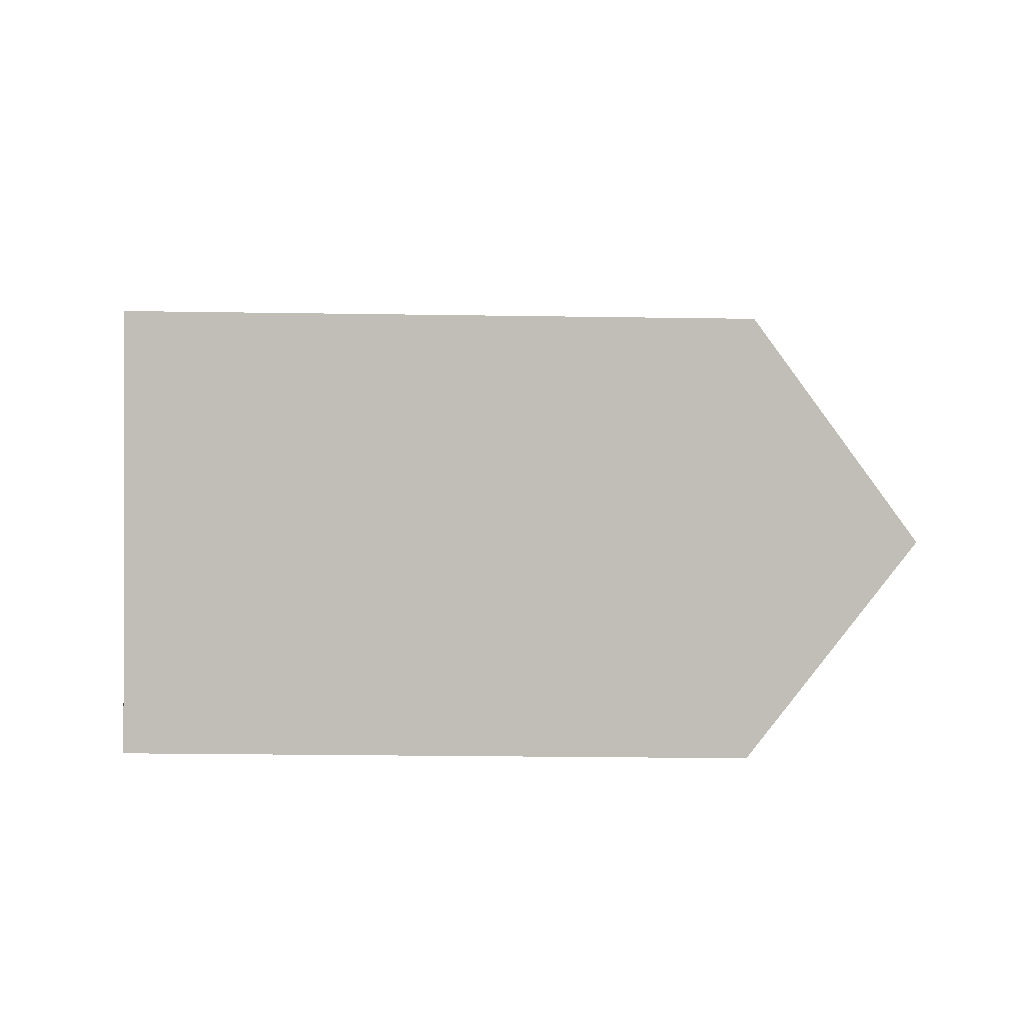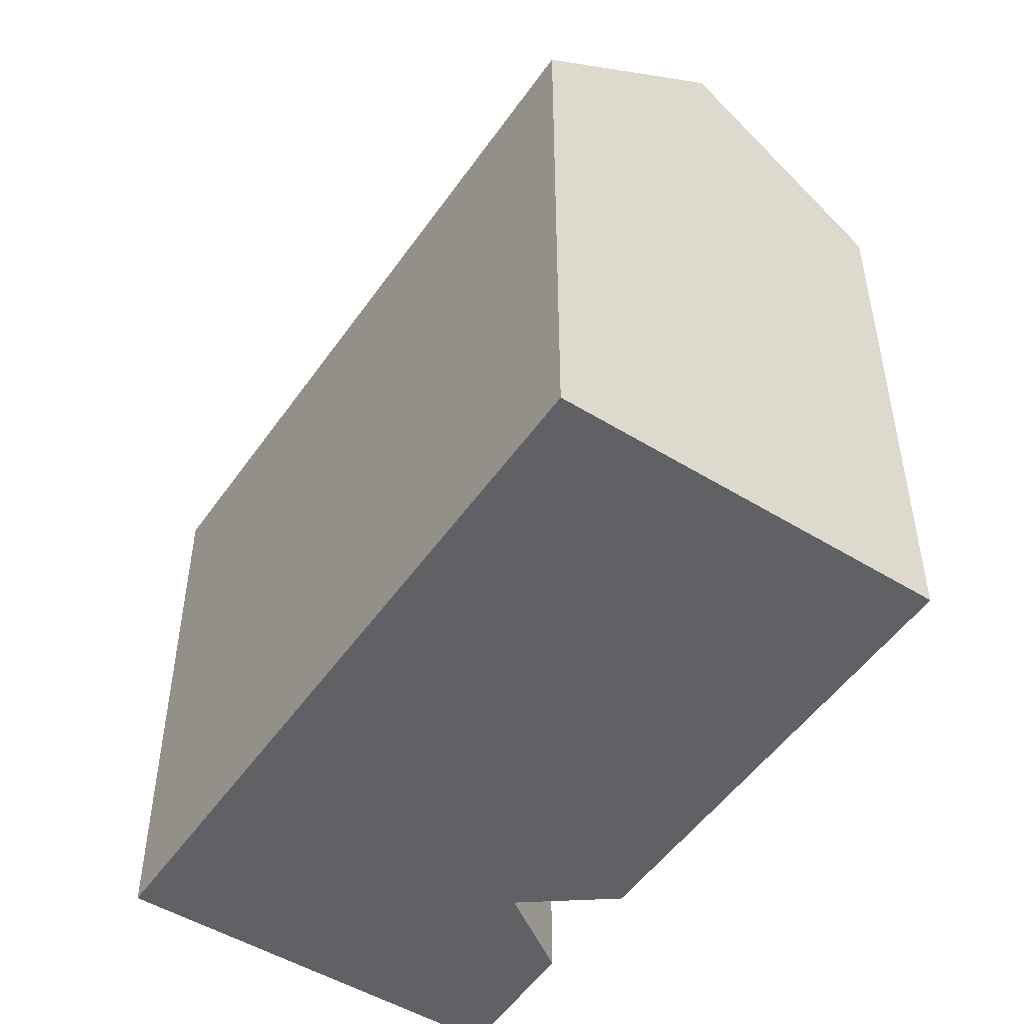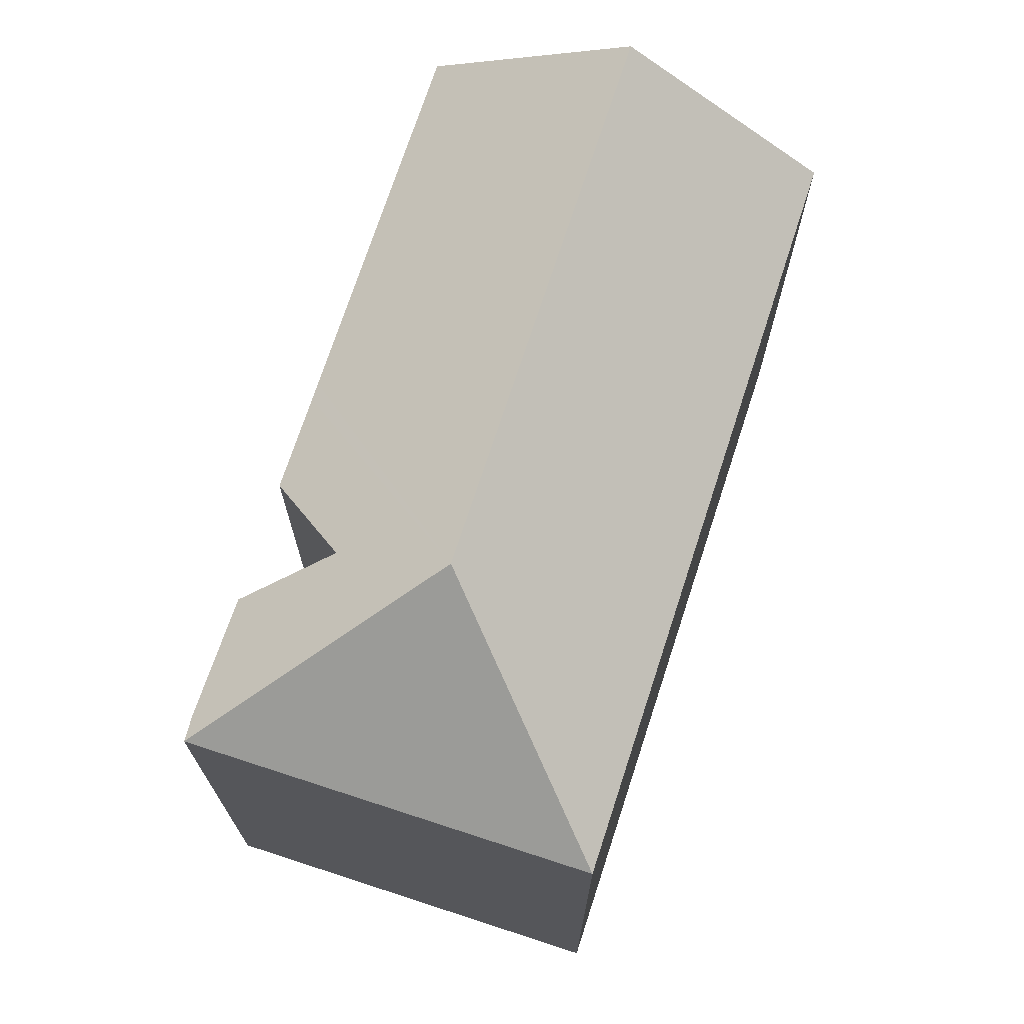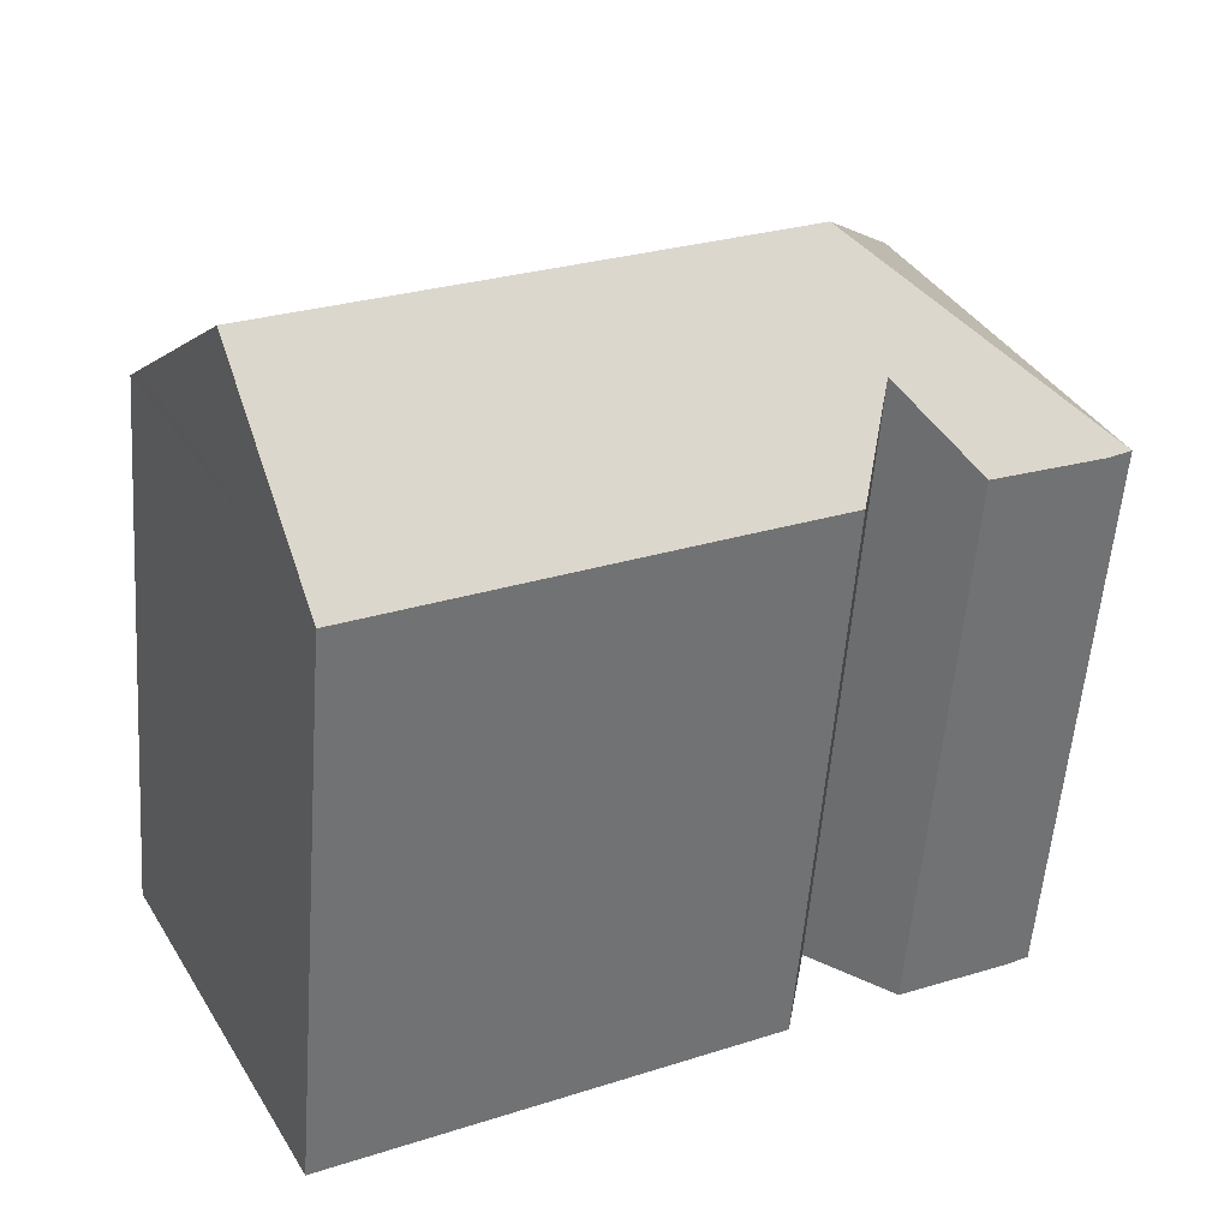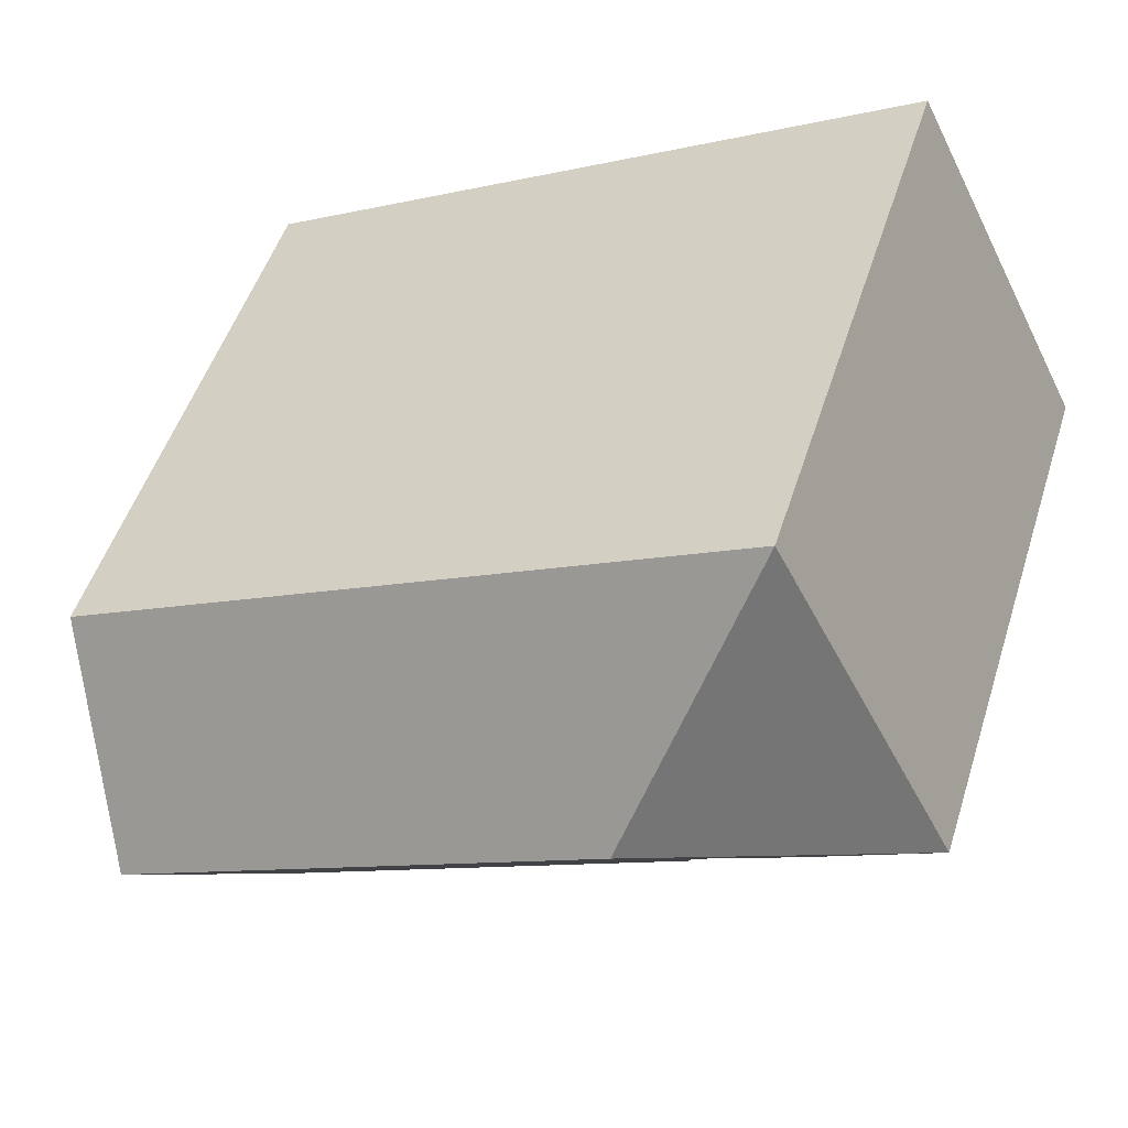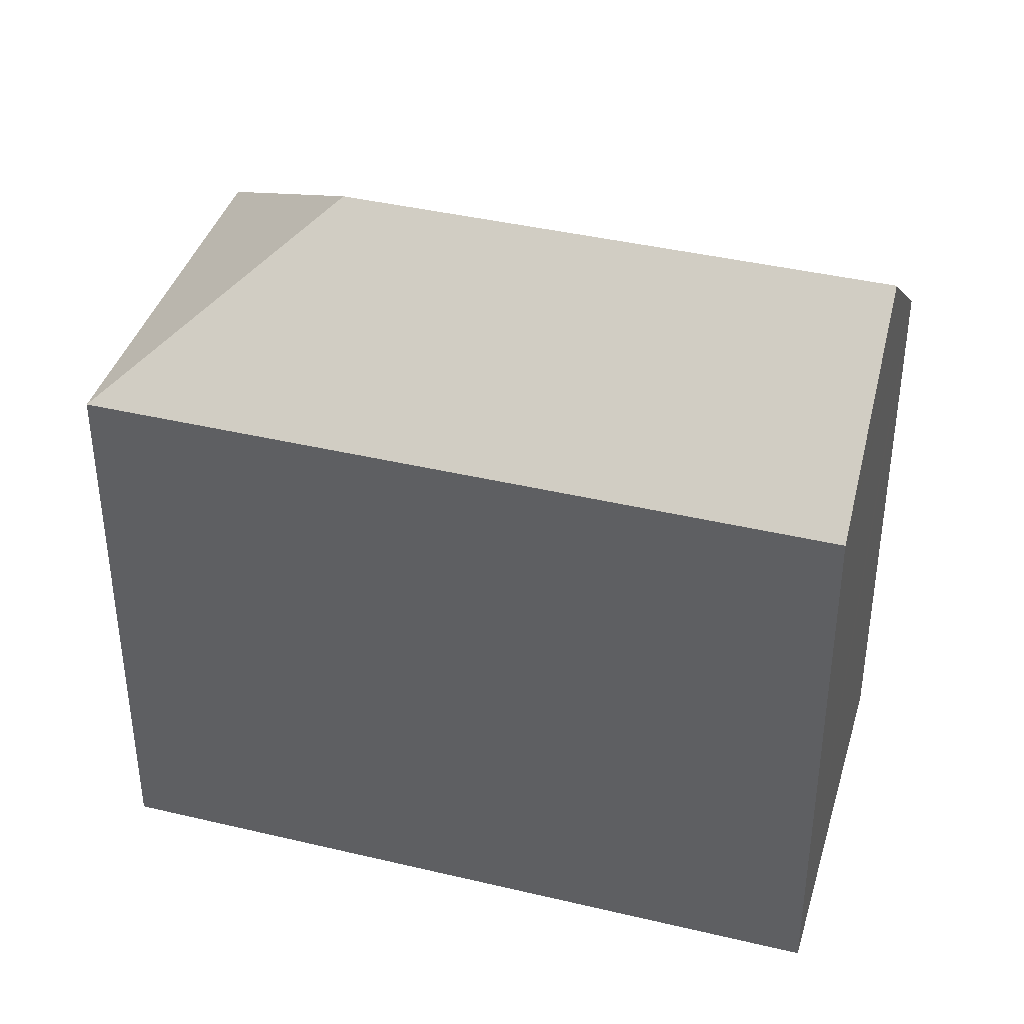
<metadata>
{"format":"obj","ext":"obj","renderer":"f3d","projection":"perspective","resolution":1024,"background":"white","views":[{"elev":-23.6,"azim":88.5,"up":"+Z"},{"elev":-50.3,"azim":83.5,"up":"+Y"},{"elev":72.3,"azim":-44.9,"up":"+Y"},{"elev":-55.6,"azim":175.7,"up":"+Z"},{"elev":50.2,"azim":-162.6,"up":"+Z"},{"elev":39.8,"azim":43.5,"up":"+Y"}]}
</metadata>
<code>
v  25.71 17.91 -0.037
v  5.599 17.41 10.97
v  26.02 17.41 0.545
v  8.287 22.08 2.675
v  23.15 22.08 -4.914
v  0 17.43 1.067e-15
v  20.59 17.91 -9.794
v  20.3 17.43 -10.35
v  14.74 17.43 -7.515
v  12.84 17.43 -6.549
v  10.29 17.43 -5.251
v  9.811 17.43 -5.006
v  7.251 17.42 -3.71
v  6.693 19.41 -0.478
v  3.986 17.45 -1.991
v  0.71 17.39 -0.408
v  3.986 1.219e-16 -1.991
v  0.71 2.498e-17 -0.408
v  0 0 0
v  20.3 6.337e-16 -10.35
v  7.251 2.272e-16 -3.71
v  14.74 4.602e-16 -7.515
v  12.84 4.01e-16 -6.549
v  9.811 3.065e-16 -5.006
v  10.29 3.215e-16 -5.251
v  5.599 -6.717e-16 10.97
v  26.02 -3.337e-17 0.545
v  20.59 5.997e-16 -9.794
v  25.71 2.266e-18 -0.037
v  23.15 3.009e-16 -4.914
v  6.693 2.927e-17 -0.478
g defaultobject
f 1 2 3
f 2 1 4
f 4 1 5
f 4 6 2
f 7 4 5
f 4 7 8
f 4 8 9
f 4 9 10
f 4 10 11
f 4 11 12
f 4 12 13
f 4 13 14
f 4 14 6
f 6 14 15
f 6 15 16
f 17 16 15
f 16 17 18
f 16 19 6
f 19 16 18
f 20 9 8
f 9 20 10
f 10 20 11
f 11 20 12
f 12 20 13
f 13 20 21
f 21 20 22
f 21 22 23
f 21 23 24
f 24 23 25
f 19 2 6
f 2 19 26
f 26 3 2
f 3 26 27
f 1 7 5
f 7 1 3
f 7 3 27
f 7 27 8
f 8 27 28
f 8 28 20
f 28 27 29
f 28 29 30
f 31 15 14
f 15 31 17
f 13 31 14
f 31 13 21
f 26 29 27
f 29 26 30
f 30 26 28
f 28 26 20
f 20 26 22
f 22 26 23
f 23 26 25
f 25 26 24
f 24 26 21
f 21 26 31
f 31 26 17
f 17 26 18
f 18 26 19

</code>
